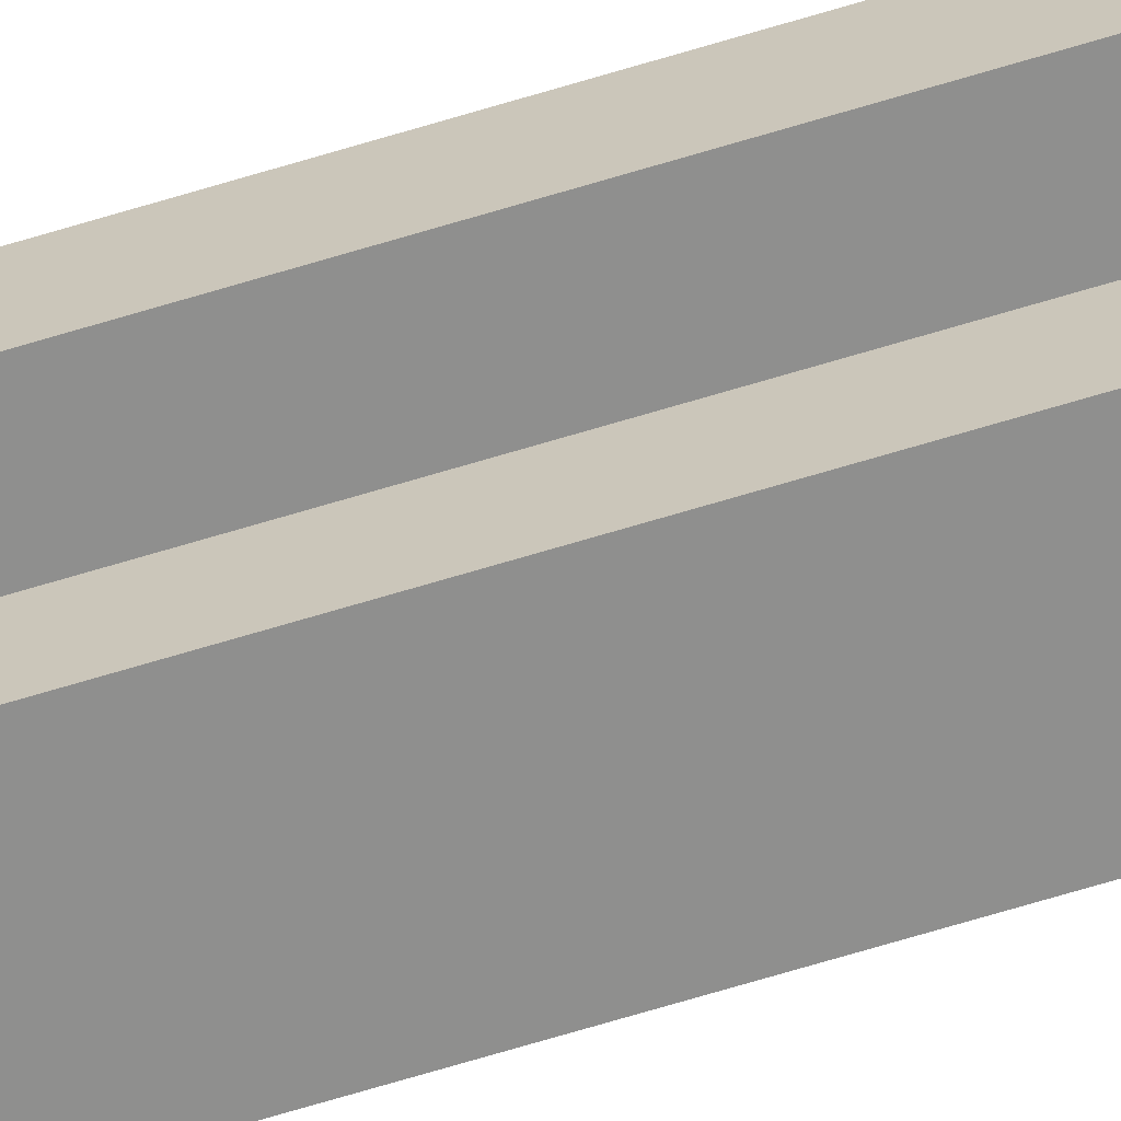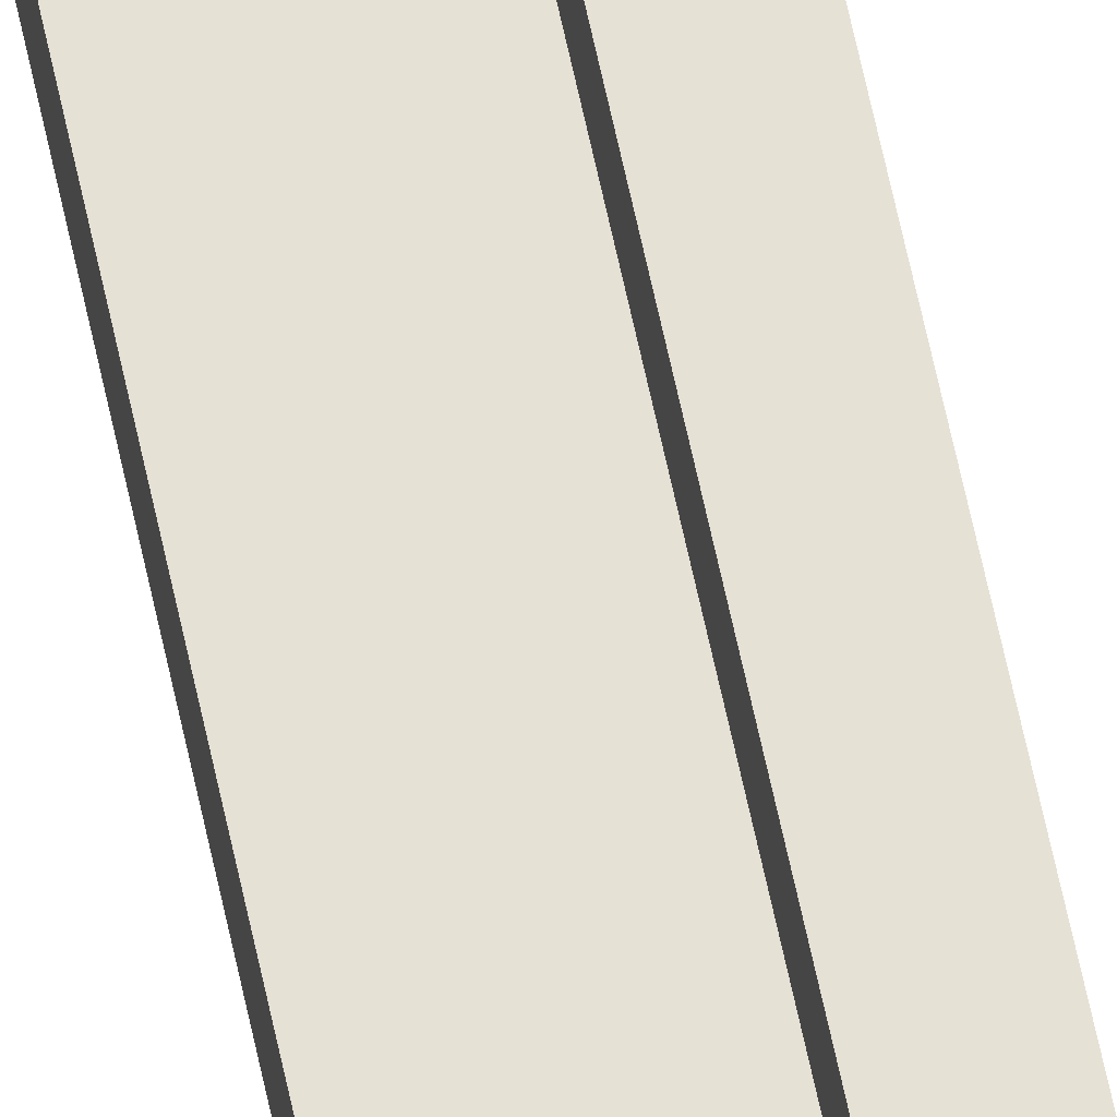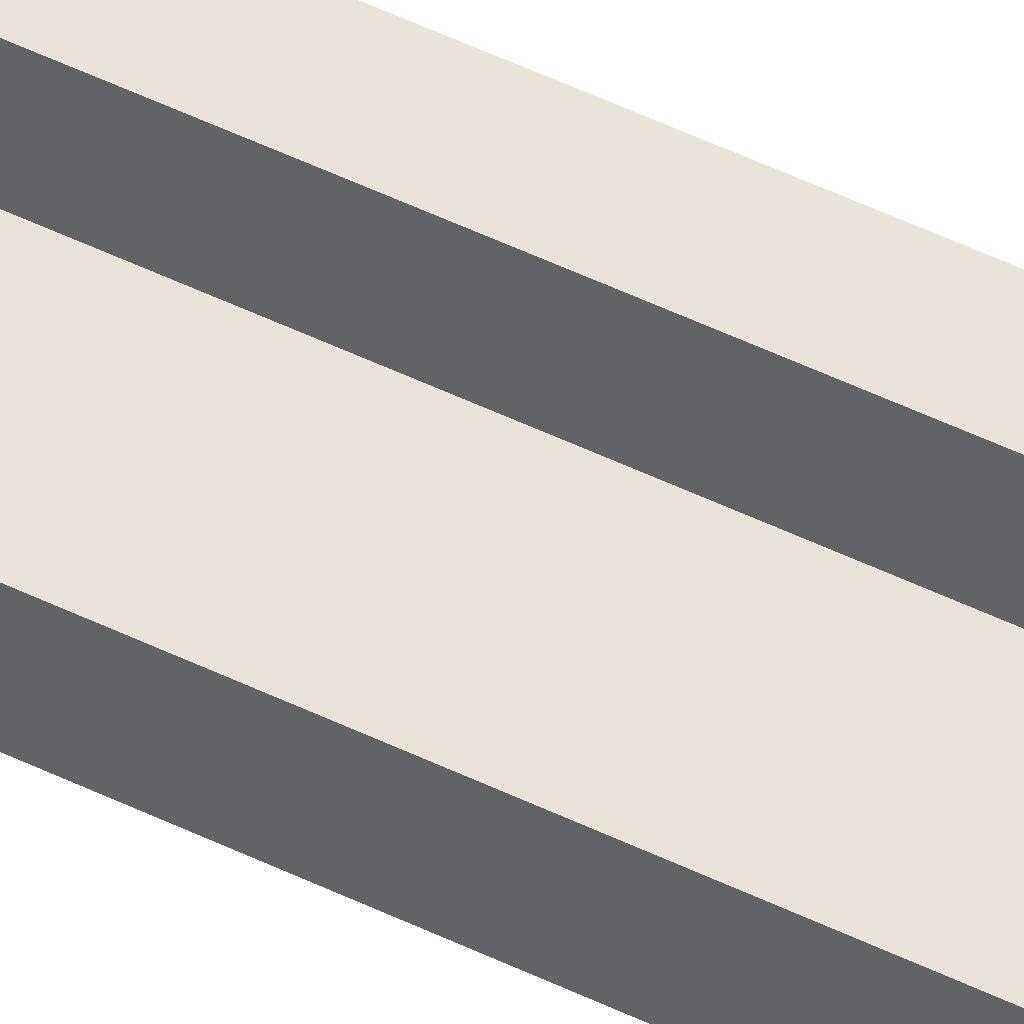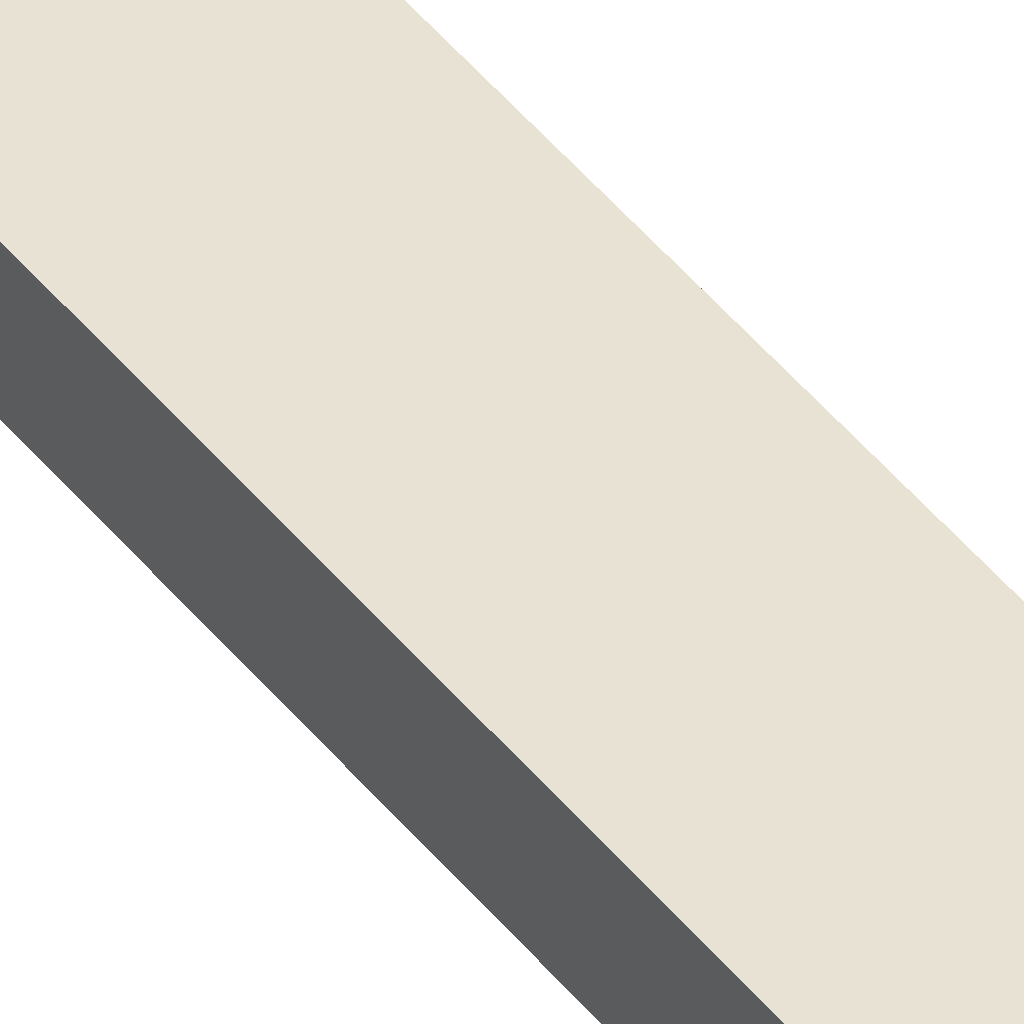
<metadata>
{"format":"obj","ext":"obj","renderer":"f3d","projection":"perspective","resolution":1024,"background":"white","views":[{"elev":-65.1,"azim":107.3,"up":"+Y"},{"elev":64.2,"azim":-12.0,"up":"+Y"},{"elev":43.0,"azim":-58.9,"up":"+Y"},{"elev":39.9,"azim":147.0,"up":"+Y"}]}
</metadata>
<code>
g Level1-4-9
v -1.5 0 31.5
v -1.5 0 19.5
v -1.5 0 5.5
v -1.5 0 -6.5
v -1.5 0 -19.5
v -1.5 0 -31.5
v -1.5 1 31.5
v -1.5 1 19.5
v -1.5 1 5.5
v -1.5 1 -6.5
v -1.5 1 -19.5
v -1.5 1 -31.5
v 0.5 1 31.5
v 0.5 1 19.5
v 0.5 1 5.5
v 0.5 1 -6.5
v 0.5 1 -19.5
v 0.5 1 -31.5
v 0.5 2 31.5
v 0.5 2 19.5
v 0.5 2 5.5
v 0.5 2 -6.5
v 0.5 2 -19.5
v 0.5 2 -31.5
v 0.5 0 31.5
v 0.5 0 19.5
v 0.5 0 5.5
v 0.5 0 -6.5
v 0.5 0 -19.5
v 0.5 0 -31.5
v 0.5 1 31.5
v 0.5 1 19.5
v 0.5 1 5.5
v 0.5 1 -6.5
v 0.5 1 -19.5
v 0.5 1 -31.5
v 1.5 1 31.5
v 1.5 1 19.5
v 1.5 1 5.5
v 1.5 1 -6.5
v 1.5 1 -19.5
v 1.5 1 -31.5
v 1.5 2 31.5
v 1.5 2 19.5
v 1.5 2 5.5
v 1.5 2 -6.5
v 1.5 2 -19.5
v 1.5 2 -31.5
v -1.5 0 31.5
v -1.5 1 31.5
v 0.5 0 31.5
v 0.5 1 31.5
v 0.5 2 31.5
v 1.5 1 31.5
v 1.5 2 31.5
v -1.5 0 5.5
v -1.5 1 5.5
v 0.5 0 5.5
v 0.5 1 5.5
v 0.5 2 5.5
v 1.5 1 5.5
v 1.5 2 5.5
v -1.5 0 -19.5
v -1.5 1 -19.5
v 0.5 0 -19.5
v 0.5 1 -19.5
v 0.5 2 -19.5
v 1.5 1 -19.5
v 1.5 2 -19.5
v -1.5 0 19.5
v -1.5 1 19.5
v 0.5 0 19.5
v 0.5 1 19.5
v 0.5 2 19.5
v 1.5 1 19.5
v 1.5 2 19.5
v -1.5 0 -6.5
v -1.5 1 -6.5
v 0.5 0 -6.5
v 0.5 1 -6.5
v 0.5 2 -6.5
v 1.5 1 -6.5
v 1.5 2 -6.5
v -1.5 0 -31.5
v -1.5 1 -31.5
v 0.5 0 -31.5
v 0.5 1 -31.5
v 0.5 2 -31.5
v 1.5 1 -31.5
v 1.5 2 -31.5
v -1.5 0 31.5
v 0.5 0 31.5
v -1.5 0 19.5
v 0.5 0 19.5
v -1.5 0 5.5
v 0.5 0 5.5
v -1.5 0 -6.5
v 0.5 0 -6.5
v -1.5 0 -19.5
v 0.5 0 -19.5
v -1.5 0 -31.5
v 0.5 0 -31.5
v 0.5 1 31.5
v 1.5 1 31.5
v 0.5 1 19.5
v 1.5 1 19.5
v 0.5 1 5.5
v 1.5 1 5.5
v 0.5 1 -6.5
v 1.5 1 -6.5
v 0.5 1 -19.5
v 1.5 1 -19.5
v 0.5 1 -31.5
v 1.5 1 -31.5
v -1.5 1 31.5
v 0.5 1 31.5
v -1.5 1 19.5
v 0.5 1 19.5
v -1.5 1 5.5
v 0.5 1 5.5
v -1.5 1 -6.5
v 0.5 1 -6.5
v -1.5 1 -19.5
v 0.5 1 -19.5
v -1.5 1 -31.5
v 0.5 1 -31.5
v 0.5 2 31.5
v 1.5 2 31.5
v 0.5 2 19.5
v 1.5 2 19.5
v 0.5 2 5.5
v 1.5 2 5.5
v 0.5 2 -6.5
v 1.5 2 -6.5
v 0.5 2 -19.5
v 1.5 2 -19.5
v 0.5 2 -31.5
v 1.5 2 -31.5
f 7 2 1
f 8 2 7
f 9 4 3
f 10 4 9
f 11 6 5
f 12 6 11
f 19 14 13
f 20 14 19
f 21 16 15
f 22 16 21
f 23 18 17
f 24 18 23
f 25 26 31
f 31 26 32
f 27 28 33
f 33 28 34
f 29 30 35
f 35 30 36
f 37 38 43
f 43 38 44
f 39 40 45
f 45 40 46
f 41 42 47
f 47 42 48
f 51 50 49
f 52 50 51
f 54 53 52
f 55 53 54
f 58 57 56
f 59 57 58
f 61 60 59
f 62 60 61
f 65 64 63
f 66 64 65
f 68 67 66
f 69 67 68
f 70 71 72
f 72 71 73
f 73 74 75
f 75 74 76
f 77 78 79
f 79 78 80
f 80 81 82
f 82 81 83
f 84 85 86
f 86 85 87
f 87 88 89
f 89 88 90
f 93 92 91
f 94 92 93
f 97 96 95
f 98 96 97
f 101 100 99
f 102 100 101
f 105 104 103
f 106 104 105
f 109 108 107
f 110 108 109
f 113 112 111
f 114 112 113
f 115 116 117
f 117 116 118
f 119 120 121
f 121 120 122
f 123 124 125
f 125 124 126
f 127 128 129
f 129 128 130
f 131 132 133
f 133 132 134
f 135 136 137
f 137 136 138

</code>
